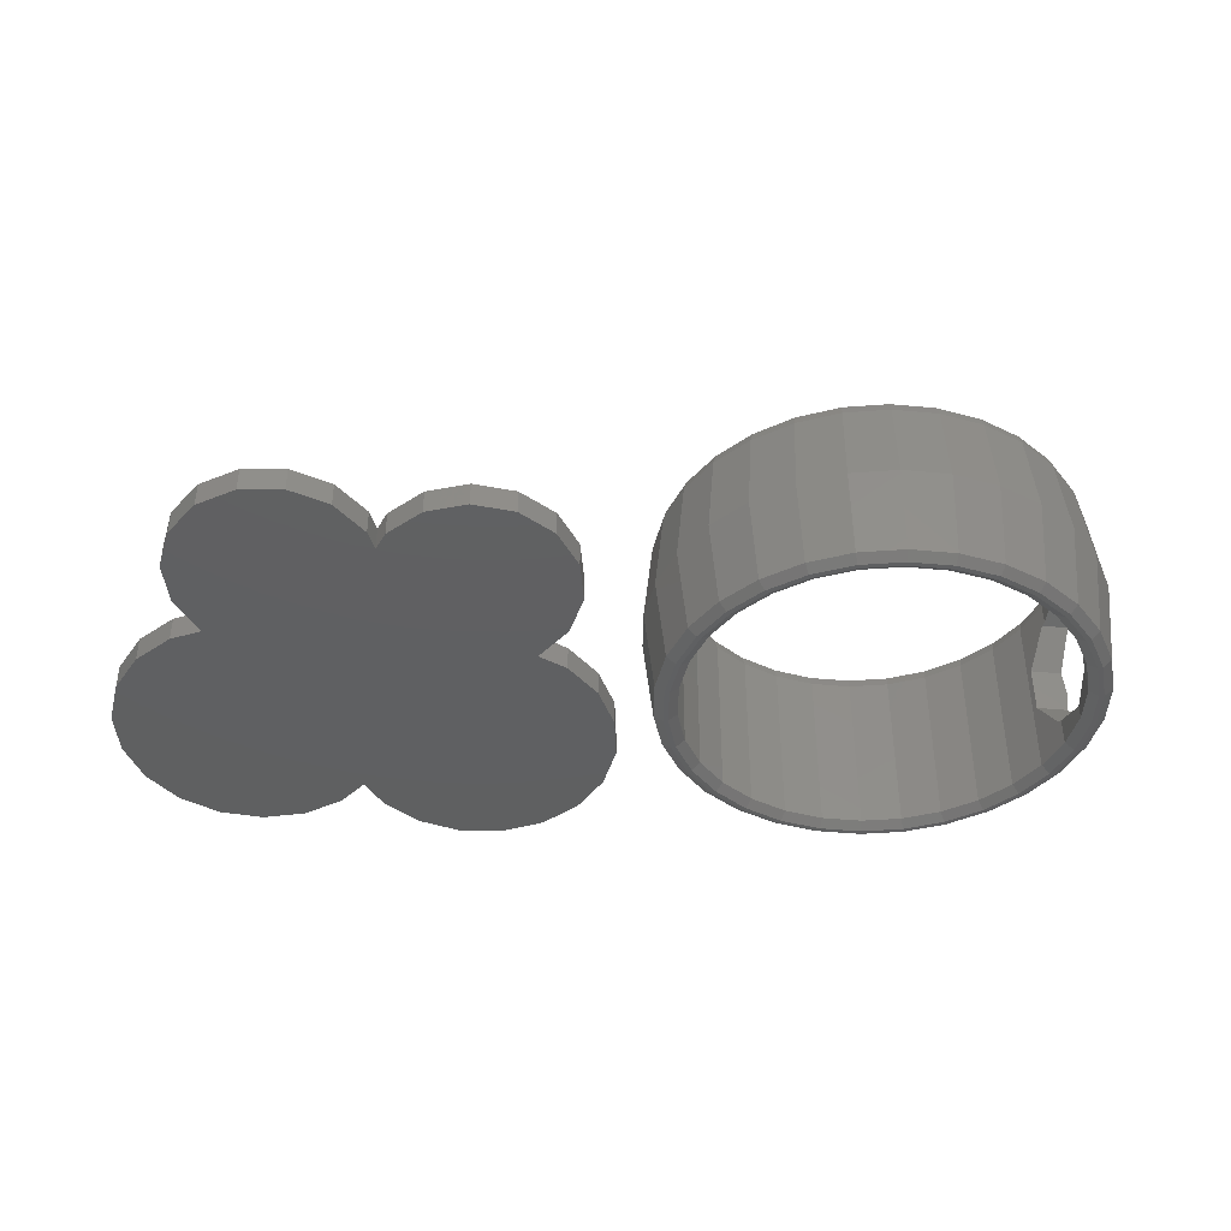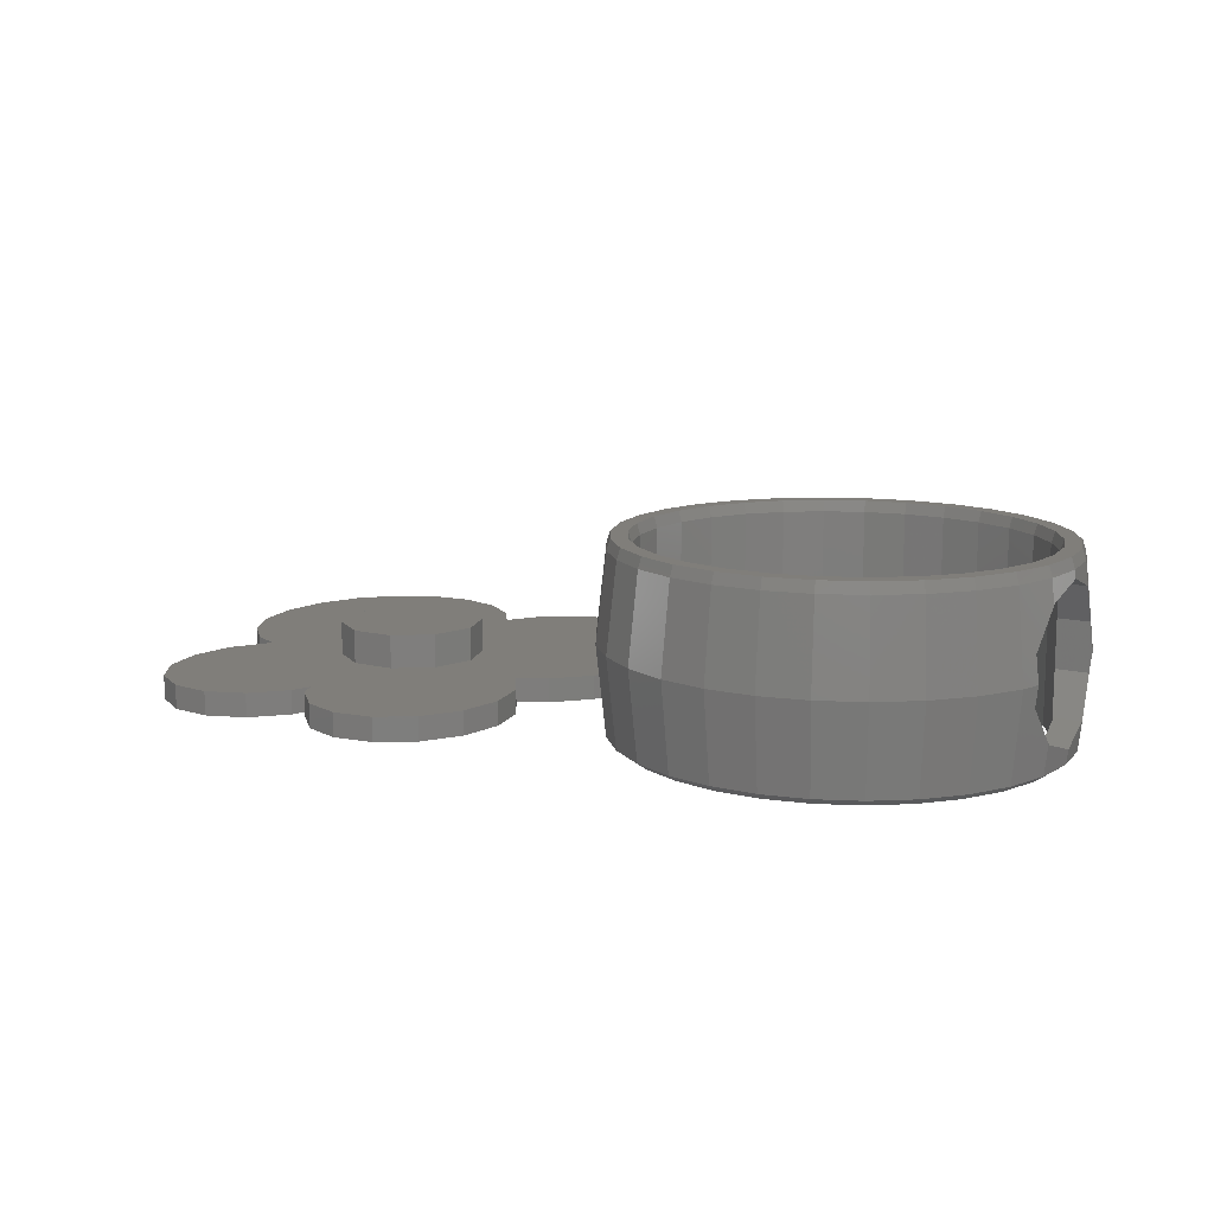
<metadata>
{"format":"stl","ext":"stl","renderer":"f3d","projection":"perspective","resolution":1024,"background":"white","views":[{"elev":-40.4,"azim":-6.7,"up":"+Z"},{"elev":12.1,"azim":30.4,"up":"+Z"}]}
</metadata>
<code>
# stl→obj: 411 verts, 822 faces
v -10 -7.029 0
v -2.273 -5.14 0
v -2.626 -7.022 0
v -3.626 -8.578 0
v -2.626 -3.259 0
v -3.694 -1.658 0
v -3.626 -1.702 0
v -5.099 -9.54 0
v -10 7.413 0
v -4.116 10.09 0
v -8.409 -9.146 0
v -6.791 -9.741 0
v -16.31 -1.658 0
v -7.646 9.761 0
v -9.673 -7.859 0
v -5.905 10.26 0
v -9.149 8.65 0
v -11.59 -9.146 0
v -10.33 -7.859 0
v -16.37 -8.578 0
v -19.7 2.109 0
v -14.9 -9.54 0
v -13.21 -9.741 0
v -20 4.112 0
v -19.7 6.115 0
v -17.53 9.276 0
v -18.85 7.901 0
v -17.37 -7.022 0
v -17.73 -5.14 0
v -17.37 -3.259 0
v -16.37 -1.702 0
v 0 4.112 0
v -0.2955 2.109 0
v -1.15 0.3235 0
v -2.471 -1.052 0
v -0.2955 6.115 0
v -1.15 7.901 0
v -2.471 9.276 0
v -18.85 0.3235 0
v -17.53 -1.052 0
v -10.85 8.65 0
v -12.35 9.761 0
v -14.1 10.26 0
v -15.88 10.09 0
v -7.573 1.763 1
v 0 4.112 1
v -0.2955 6.115 1
v -1.15 7.901 1
v -0.2955 2.109 1
v -2.471 9.276 1
v -1.15 0.3235 1
v -2.471 -1.052 1
v -4.116 10.09 1
v -7.573 -1.763 1
v -2.273 -5.14 1
v -2.626 -3.259 1
v -3.694 -1.658 1
v -3.626 -1.702 1
v -9.073 -2.853 1
v -7 0 1
v -5.905 10.26 1
v -2.626 -7.022 1
v -10 -7.029 1
v -7.646 9.761 1
v -9.073 2.853 1
v -9.149 8.65 1
v -10 7.413 1
v -10.93 2.853 1
v -10.85 8.65 1
v -12.35 9.761 1
v -12.43 1.763 1
v -14.1 10.26 1
v -15.88 10.09 1
v -19.7 6.115 1
v -18.85 7.901 1
v -13 0 1
v -16.31 -1.658 1
v -13.21 -9.741 1
v -17.53 9.276 1
v -17.73 -5.14 1
v -17.37 -3.259 1
v -16.37 -1.702 1
v -17.37 -7.022 1
v -16.37 -8.578 1
v -14.9 -9.54 1
v -19.7 2.109 1
v -20 4.112 1
v -18.85 0.3235 1
v -17.53 -1.052 1
v -3.626 -8.578 1
v -5.099 -9.54 1
v -8.409 -9.146 1
v -6.791 -9.741 1
v -9.673 -7.859 1
v -10.93 -2.853 1
v -11.59 -9.146 1
v -10.33 -7.859 1
v -12.43 -1.763 1
v -7 0 2.4
v -7.573 1.763 2.4
v -12.43 1.763 2.4
v -13 0 2.4
v -10.93 2.853 2.4
v -9.073 2.853 2.4
v -7.573 -1.763 2.4
v -9.073 -2.853 2.4
v -10.93 -2.853 2.4
v -12.43 -1.763 2.4
v 1.98 0 7.476
v 2.156 1.667 7.476
v 1.835 0 7.924
v 2.014 1.698 7.924
v 2.156 1.667 0.2764
v 1.98 0 0.2764
v 1.784 1.746 0
v 1.6 0 0
v 18.4 0 0
v 18.6 0 0
v 18.41 -1.788 0
v 18.41 1.788 0
v 18.22 -1.746 0
v 17.86 -3.498 0
v 17.67 -3.417 0
v 16.96 -5.055 0
v 16.8 -4.937 0
v 15.75 -6.391 0
v 15.62 -6.242 0
v 14.3 -7.448 0
v 14.2 -7.275 0
v 12.66 -8.179 0
v 12.6 -7.989 0
v 10.9 -8.553 0
v 10.88 -8.354 0
v 9.122 -8.354 0
v 9.101 -8.553 0
v 7.404 -7.989 0
v 7.342 -8.179 0
v 5.8 -7.275 0
v 5.7 -7.448 0
v 4.379 -6.242 0
v 4.245 -6.391 0
v 3.204 -4.937 0
v 3.042 -5.055 0
v 2.326 -3.417 0
v 2.144 -3.498 0
v 1.784 -1.746 0
v 1.588 -1.788 0
v 18.22 1.746 0
v 17.86 3.498 0
v 17.67 3.417 0
v 16.96 5.055 0
v 16.8 4.937 0
v 15.75 6.391 0
v 15.62 6.242 0
v 14.3 7.448 0
v 14.2 7.275 0
v 12.66 8.179 0
v 12.6 7.989 0
v 10.9 8.553 0
v 10.88 8.354 0
v 9.122 8.354 0
v 9.101 8.553 0
v 7.404 7.989 0
v 7.342 8.179 0
v 5.8 7.275 0
v 5.7 7.448 0
v 4.379 6.242 0
v 4.245 6.391 0
v 3.204 4.937 0
v 3.042 5.055 0
v 2.326 3.417 0
v 2.144 3.498 0
v 1.588 1.788 0
v 1.4 0 0
v 1.216 1.867 0.2764
v 1.02 0 0.2764
v 0.8246 1.95 3.876
v 0.6196 0 3.876
v 1.02 0 7.476
v 1.216 1.867 7.476
v 1.165 0 7.924
v 1.358 1.837 7.924
v 18.16 0 7.924
v 18.84 0 7.924
v 18.64 1.837 7.924
v 18.64 -1.837 7.924
v 17.99 1.698 7.924
v 18.07 3.594 7.924
v 17.46 3.321 7.924
v 17.15 5.193 7.924
v 16.61 4.799 7.924
v 15.91 6.566 7.924
v 15.46 6.068 7.924
v 14.42 7.651 7.924
v 14.08 7.071 7.924
v 12.73 8.403 7.924
v 12.52 7.765 7.924
v 10.92 8.787 7.924
v 10.85 8.12 7.924
v 9.147 8.12 7.924
v 9.076 8.787 7.924
v 7.477 7.765 7.924
v 7.27 8.403 7.924
v 5.918 7.071 7.924
v 5.582 7.651 7.924
v 4.537 6.068 7.924
v 4.088 6.566 7.924
v 3.394 4.799 7.924
v 2.852 5.193 7.924
v 2.541 3.321 7.924
v 1.929 3.594 7.924
v 17.99 -1.698 7.924
v 18.07 -3.594 7.924
v 17.46 -3.321 7.924
v 17.15 -5.193 7.924
v 16.61 -4.799 7.924
v 15.91 -6.566 7.924
v 15.46 -6.068 7.924
v 14.42 -7.651 7.924
v 14.08 -7.071 7.924
v 12.73 -8.403 7.924
v 12.52 -7.765 7.924
v 10.92 -8.787 7.924
v 10.85 -8.12 7.924
v 9.147 -8.12 7.924
v 9.076 -8.787 7.924
v 7.477 -7.765 7.924
v 7.27 -8.403 7.924
v 5.918 -7.071 7.924
v 5.582 -7.651 7.924
v 4.537 -6.068 7.924
v 4.088 -6.566 7.924
v 3.394 -4.799 7.924
v 2.852 -5.193 7.924
v 2.541 -3.321 7.924
v 1.929 -3.594 7.924
v 2.014 -1.698 7.924
v 1.358 -1.837 7.924
v 2.674 3.262 7.476
v 2.674 3.262 0.2764
v 1.796 3.653 0.2764
v 1.431 3.815 3.876
v 1.796 3.653 7.476
v 3.512 4.714 7.476
v 3.512 4.714 0.2764
v 2.735 5.279 0.2764
v 2.411 5.514 3.876
v 2.735 5.279 7.476
v 4.634 5.96 7.476
v 4.634 5.96 0.2764
v 3.991 6.674 0.2764
v 3.723 6.971 3.876
v 3.991 6.674 7.476
v 5.99 6.945 7.476
v 5.99 6.945 0.2764
v 5.51 7.777 0.2764
v 5.31 8.124 3.876
v 5.51 7.777 7.476
v 7.522 7.627 7.476
v 7.522 7.627 0.2764
v 7.225 8.541 0.2764
v 7.101 8.921 3.876
v 7.225 8.541 7.476
v 9.162 7.976 7.476
v 9.162 7.976 0.2764
v 9.061 8.931 0.2764
v 9.019 9.329 3.876
v 9.061 8.931 7.476
v 10.84 7.976 7.476
v 10.84 7.976 0.2764
v 10.94 8.931 0.2764
v 10.98 9.329 3.876
v 10.94 8.931 7.476
v 12.48 7.627 7.476
v 12.48 7.627 0.2764
v 12.78 8.541 0.2764
v 12.9 8.921 3.876
v 12.78 8.541 7.476
v 14.01 6.945 7.476
v 14.01 6.945 0.2764
v 14.49 7.777 0.2764
v 14.69 8.124 3.876
v 14.49 7.777 7.476
v 15.37 5.96 7.476
v 15.37 5.96 0.2764
v 16.01 6.674 0.2764
v 16.28 6.971 3.876
v 16.01 6.674 7.476
v 16.49 4.714 7.476
v 16.49 4.714 0.2764
v 17.27 5.279 0.2764
v 17.59 5.514 3.876
v 17.27 5.279 7.476
v 17.33 3.262 7.476
v 17.33 3.262 0.2764
v 18.2 3.653 0.2764
v 18.57 3.815 3.876
v 18.2 3.653 7.476
v 17.84 1.667 7.476
v 17.41 2.996 3.027
v 17.78 1.852 1.452
v 17.84 1.667 0.2764
v 17.84 1.667 1.392
v 17.41 2.996 4.973
v 17.78 1.852 6.548
v 17.84 1.667 6.608
v 18.78 1.867 0.2764
v 18.74 2.996 3.027
v 18.84 2.996 3.876
v 18.8 2.606 2.49
v 18.92 1.896 1.512
v 18.78 1.867 7.476
v 18.71 2.996 4.973
v 18.89 1.89 6.496
v 18.02 0 7.476
v 18.02 0 7.15
v 18.02 0 0.85
v 18.02 0 0.2764
v 18.98 0 0.2764
v 18.92 1.852 1.452
v 18.95 1.343 1.286
v 19.04 0 0.85
v 18.89 1.852 6.548
v 19 0.2146 7.08
v 18.98 0 7.476
v 19.02 0 7.15
v 17.84 -1.667 7.476
v 17.84 -1.667 6.608
v 17.84 -1.667 0.2764
v 17.84 -1.667 1.392
v 18.78 -1.867 0.2764
v 19.02 -0.3771 0.9725
v 18.92 -1.852 1.452
v 18.92 -1.896 1.512
v 18.92 -1.453 6.678
v 18.78 -1.867 7.476
v 18.89 -1.852 6.548
v 18.89 -1.89 6.496
v 17.33 -3.262 7.476
v 17.78 -1.852 1.452
v 17.33 -3.262 0.2764
v 17.41 -2.996 3.027
v 17.41 -2.996 4.973
v 17.78 -1.852 6.548
v 18.2 -3.653 0.2764
v 18.84 -2.996 3.876
v 18.57 -3.815 3.876
v 18.74 -2.996 3.027
v 18.2 -3.653 7.476
v 18.76 -2.677 5.413
v 18.71 -2.996 4.973
v 16.49 -4.714 7.476
v 16.49 -4.714 0.2764
v 17.27 -5.279 0.2764
v 17.59 -5.514 3.876
v 17.27 -5.279 7.476
v 15.37 -5.96 7.476
v 15.37 -5.96 0.2764
v 16.01 -6.674 0.2764
v 16.28 -6.971 3.876
v 16.01 -6.674 7.476
v 14.01 -6.945 7.476
v 14.01 -6.945 0.2764
v 14.49 -7.777 0.2764
v 14.69 -8.124 3.876
v 14.49 -7.777 7.476
v 12.48 -7.627 7.476
v 12.48 -7.627 0.2764
v 12.78 -8.541 0.2764
v 12.9 -8.921 3.876
v 12.78 -8.541 7.476
v 10.84 -7.976 7.476
v 10.84 -7.976 0.2764
v 10.94 -8.931 0.2764
v 10.98 -9.329 3.876
v 10.94 -8.931 7.476
v 9.162 -7.976 7.476
v 9.162 -7.976 0.2764
v 9.061 -8.931 0.2764
v 9.019 -9.329 3.876
v 9.061 -8.931 7.476
v 7.522 -7.627 7.476
v 7.522 -7.627 0.2764
v 7.225 -8.541 0.2764
v 7.101 -8.921 3.876
v 7.225 -8.541 7.476
v 5.99 -6.945 7.476
v 5.99 -6.945 0.2764
v 5.51 -7.777 0.2764
v 5.31 -8.124 3.876
v 5.51 -7.777 7.476
v 4.634 -5.96 7.476
v 4.634 -5.96 0.2764
v 3.991 -6.674 0.2764
v 3.723 -6.971 3.876
v 3.991 -6.674 7.476
v 3.512 -4.714 7.476
v 3.512 -4.714 0.2764
v 2.735 -5.279 0.2764
v 2.411 -5.514 3.876
v 2.735 -5.279 7.476
v 2.674 -3.262 7.476
v 2.674 -3.262 0.2764
v 1.796 -3.653 0.2764
v 1.431 -3.815 3.876
v 1.796 -3.653 7.476
v 2.156 -1.667 7.476
v 2.156 -1.667 0.2764
v 1.216 -1.867 0.2764
v 0.8246 -1.95 3.876
v 1.216 -1.867 7.476
f 1 2 3
f 1 3 4
f 2 1 5
f 5 6 7
f 5 1 6
f 1 4 8
f 6 9 10
f 11 8 12
f 13 6 1
f 8 11 1
f 14 10 9
f 1 11 15
f 10 14 16
f 14 9 17
f 18 1 19
f 6 13 9
f 1 18 20
f 21 9 13
f 22 18 23
f 24 9 21
f 18 22 20
f 25 9 24
f 26 9 27
f 1 20 28
f 1 29 30
f 1 28 29
f 1 30 13
f 13 30 31
f 6 32 33
f 6 33 34
f 10 32 6
f 6 34 35
f 32 10 36
f 36 10 37
f 37 10 38
f 39 13 40
f 27 9 25
f 13 39 21
f 9 26 41
f 41 26 42
f 43 26 44
f 42 26 43
f 45 46 47
f 45 47 48
f 46 45 49
f 45 48 50
f 49 45 51
f 51 45 52
f 45 50 53
f 54 55 56
f 57 56 58
f 59 55 54
f 56 57 54
f 60 52 45
f 54 57 60
f 45 53 61
f 55 59 62
f 63 62 59
f 52 60 57
f 64 45 61
f 64 65 45
f 66 65 64
f 67 65 66
f 68 67 69
f 67 68 65
f 70 68 69
f 70 71 68
f 72 71 70
f 73 71 72
f 74 71 75
f 76 77 78
f 71 73 79
f 80 78 77
f 81 77 82
f 83 78 80
f 77 81 80
f 84 78 83
f 78 84 85
f 71 79 75
f 86 71 87
f 87 71 74
f 88 71 86
f 71 88 76
f 76 89 77
f 89 76 88
f 62 63 90
f 90 63 91
f 92 91 63
f 91 92 93
f 92 63 94
f 95 63 59
f 78 63 95
f 63 96 97
f 78 95 98
f 78 98 76
f 63 78 96
f 8 90 91
f 90 8 4
f 90 3 62
f 3 90 4
f 62 2 55
f 2 62 3
f 55 5 56
f 5 55 2
f 56 7 58
f 7 56 5
f 7 57 58
f 57 7 6
f 6 52 57
f 52 6 35
f 52 34 51
f 34 52 35
f 51 33 49
f 33 51 34
f 49 32 46
f 32 49 33
f 46 36 47
f 36 46 32
f 47 37 48
f 37 47 36
f 48 38 50
f 38 48 37
f 38 53 50
f 53 38 10
f 10 61 53
f 61 10 16
f 16 64 61
f 64 16 14
f 14 66 64
f 66 14 17
f 9 66 17
f 66 9 67
f 67 41 69
f 41 67 9
f 41 70 69
f 70 41 42
f 42 72 70
f 72 42 43
f 43 73 72
f 73 43 44
f 44 79 73
f 79 44 26
f 27 79 26
f 79 27 75
f 25 75 27
f 75 25 74
f 24 74 25
f 74 24 87
f 21 87 24
f 87 21 86
f 39 86 21
f 86 39 88
f 40 88 39
f 88 40 89
f 40 77 89
f 77 40 13
f 13 82 77
f 82 13 31
f 30 82 31
f 82 30 81
f 29 81 30
f 81 29 80
f 28 80 29
f 80 28 83
f 20 83 28
f 83 20 84
f 20 85 84
f 85 20 22
f 22 78 85
f 78 22 23
f 23 96 78
f 96 23 18
f 96 19 97
f 19 96 18
f 97 1 63
f 1 97 19
f 15 63 1
f 63 15 94
f 11 94 15
f 94 11 92
f 11 93 92
f 93 11 12
f 12 91 93
f 91 12 8
f 99 45 100
f 45 99 60
f 76 101 71
f 101 76 102
f 65 103 104
f 103 65 68
f 45 104 100
f 104 45 65
f 100 105 99
f 104 105 100
f 104 106 105
f 103 106 104
f 103 107 106
f 101 107 103
f 101 108 107
f 108 101 102
f 68 101 103
f 101 68 71
f 105 60 99
f 60 105 54
f 98 102 76
f 102 98 108
f 95 106 107
f 106 95 59
f 59 105 106
f 105 59 54
f 98 107 108
f 107 98 95
f 109 110 111
f 110 112 111
f 109 113 110
f 113 109 114
f 115 114 116
f 113 114 115
f 117 118 119
f 118 117 120
f 119 121 117
f 122 121 119
f 122 123 121
f 124 123 122
f 124 125 123
f 126 125 124
f 126 127 125
f 128 127 126
f 128 129 127
f 130 129 128
f 130 131 129
f 132 131 130
f 132 133 131
f 132 134 133
f 135 134 132
f 135 136 134
f 137 136 135
f 137 138 136
f 139 138 137
f 139 140 138
f 141 140 139
f 141 142 140
f 143 142 141
f 143 144 142
f 145 144 143
f 145 146 144
f 146 147 116
f 147 146 145
f 148 120 117
f 148 149 120
f 150 149 148
f 150 151 149
f 152 151 150
f 152 153 151
f 154 153 152
f 154 155 153
f 156 155 154
f 156 157 155
f 158 157 156
f 158 159 157
f 160 159 158
f 161 159 160
f 161 162 159
f 163 162 161
f 163 164 162
f 165 164 163
f 165 166 164
f 167 166 165
f 167 168 166
f 169 168 167
f 169 170 168
f 171 170 169
f 171 172 170
f 115 172 171
f 115 173 172
f 116 173 115
f 174 116 147
f 116 174 173
f 175 174 176
f 173 174 175
f 177 176 178
f 175 176 177
f 179 180 178
f 180 177 178
f 181 182 179
f 182 180 179
f 183 184 185
f 184 183 186
f 187 185 188
f 185 187 183
f 188 189 187
f 190 189 188
f 190 191 189
f 192 191 190
f 192 193 191
f 194 193 192
f 194 195 193
f 196 195 194
f 196 197 195
f 198 197 196
f 198 199 197
f 198 200 199
f 201 200 198
f 201 202 200
f 203 202 201
f 203 204 202
f 205 204 203
f 205 206 204
f 207 206 205
f 207 208 206
f 209 208 207
f 209 210 208
f 211 210 209
f 210 211 112
f 182 112 211
f 112 182 111
f 212 186 183
f 186 212 213
f 214 213 212
f 214 215 213
f 216 215 214
f 216 217 215
f 218 217 216
f 218 219 217
f 220 219 218
f 220 221 219
f 222 221 220
f 222 223 221
f 224 223 222
f 225 223 224
f 225 226 223
f 227 226 225
f 227 228 226
f 229 228 227
f 229 230 228
f 231 230 229
f 231 232 230
f 233 232 231
f 233 234 232
f 235 234 233
f 236 235 237
f 235 236 234
f 238 237 111
f 181 111 182
f 237 238 236
f 111 181 238
f 110 239 112
f 239 210 112
f 110 240 239
f 240 110 113
f 171 113 115
f 171 240 113
f 241 173 175
f 241 172 173
f 242 175 177
f 242 241 175
f 180 243 177
f 243 242 177
f 182 211 180
f 211 243 180
f 239 244 210
f 244 208 210
f 239 245 244
f 245 239 240
f 169 240 171
f 169 245 240
f 246 172 241
f 246 170 172
f 247 241 242
f 247 246 241
f 243 248 242
f 248 247 242
f 211 209 243
f 209 248 243
f 244 249 208
f 249 206 208
f 244 250 249
f 250 244 245
f 167 245 169
f 167 250 245
f 251 170 246
f 251 168 170
f 252 246 247
f 252 251 246
f 248 253 247
f 253 252 247
f 209 207 248
f 207 253 248
f 249 254 206
f 254 204 206
f 250 254 249
f 254 250 255
f 165 250 167
f 165 255 250
f 256 168 251
f 256 166 168
f 257 251 252
f 257 256 251
f 253 258 252
f 258 257 252
f 207 205 253
f 205 258 253
f 254 259 204
f 259 202 204
f 255 259 254
f 259 255 260
f 163 255 165
f 163 260 255
f 261 166 256
f 261 164 166
f 262 256 257
f 262 261 256
f 258 263 257
f 263 262 257
f 205 203 258
f 203 263 258
f 259 264 202
f 264 200 202
f 260 264 259
f 264 260 265
f 161 260 163
f 161 265 260
f 266 164 261
f 266 162 164
f 267 261 262
f 267 266 261
f 263 268 262
f 268 267 262
f 203 201 263
f 201 268 263
f 264 199 200
f 199 264 269
f 265 269 264
f 269 265 270
f 265 160 270
f 160 265 161
f 162 271 159
f 271 162 266
f 271 267 272
f 267 271 266
f 272 268 273
f 268 272 267
f 273 201 198
f 201 273 268
f 274 199 269
f 274 197 199
f 270 274 269
f 274 270 275
f 160 158 270
f 158 275 270
f 271 276 159
f 276 157 159
f 272 277 271
f 277 276 271
f 278 272 273
f 278 277 272
f 196 273 198
f 196 278 273
f 279 197 274
f 279 195 197
f 275 279 274
f 279 275 280
f 158 156 275
f 156 280 275
f 276 281 157
f 281 155 157
f 277 282 276
f 282 281 276
f 283 277 278
f 283 282 277
f 194 278 196
f 194 283 278
f 284 195 279
f 284 193 195
f 280 284 279
f 284 280 285
f 156 154 280
f 154 285 280
f 281 286 155
f 286 153 155
f 282 287 281
f 287 286 281
f 288 282 283
f 288 287 282
f 192 283 194
f 192 288 283
f 289 193 284
f 289 191 193
f 290 284 285
f 284 290 289
f 154 152 285
f 152 290 285
f 286 291 153
f 291 151 153
f 287 292 286
f 292 291 286
f 293 287 288
f 293 292 287
f 190 288 192
f 190 293 288
f 294 191 289
f 294 189 191
f 295 289 290
f 289 295 294
f 152 150 290
f 150 295 290
f 291 296 151
f 296 149 151
f 292 297 291
f 297 296 291
f 298 292 293
f 298 297 292
f 188 293 190
f 188 298 293
f 299 189 294
f 299 187 189
f 295 300 294
f 295 301 300
f 302 301 295
f 301 302 303
f 304 294 300
f 305 294 304
f 299 305 306
f 305 299 294
f 150 148 295
f 148 302 295
f 296 307 149
f 307 120 149
f 308 297 309
f 297 308 296
f 296 308 310
f 311 296 310
f 296 311 307
f 312 297 298
f 312 313 297
f 313 312 314
f 297 313 309
f 185 298 188
f 185 312 298
f 315 187 299
f 315 183 187
f 316 299 306
f 299 316 315
f 317 302 318
f 302 317 303
f 148 117 302
f 117 318 302
f 307 319 120
f 319 118 120
f 320 307 311
f 307 320 321
f 319 321 322
f 321 319 307
f 312 323 314
f 312 324 323
f 324 312 325
f 326 324 325
f 184 312 185
f 184 325 312
f 183 315 327
f 212 183 327
f 327 316 328
f 316 327 315
f 329 317 318
f 317 329 330
f 117 121 318
f 318 121 329
f 319 331 118
f 118 331 119
f 322 332 319
f 331 332 333
f 332 331 319
f 331 333 334
f 325 335 326
f 335 325 336
f 336 337 335
f 337 336 338
f 325 184 186
f 336 325 186
f 212 327 339
f 214 212 339
f 329 340 330
f 341 340 329
f 342 341 343
f 340 341 342
f 344 327 328
f 339 344 343
f 344 339 327
f 339 343 341
f 329 121 123
f 329 123 341
f 119 331 345
f 119 345 122
f 346 347 348
f 348 331 334
f 331 348 347
f 331 347 345
f 349 338 336
f 338 349 350
f 349 351 350
f 347 351 349
f 351 347 346
f 336 186 213
f 349 336 213
f 214 339 352
f 216 214 352
f 353 339 341
f 339 353 352
f 341 123 125
f 341 125 353
f 122 345 354
f 122 354 124
f 345 347 355
f 345 355 354
f 347 349 356
f 355 347 356
f 349 213 215
f 356 349 215
f 216 352 357
f 218 216 357
f 358 352 353
f 352 358 357
f 353 125 127
f 353 127 358
f 124 354 359
f 124 359 126
f 354 355 360
f 354 360 359
f 355 356 361
f 360 355 361
f 356 215 217
f 361 356 217
f 218 357 362
f 220 218 362
f 358 362 357
f 362 358 363
f 358 127 129
f 358 129 363
f 126 359 364
f 126 364 128
f 359 360 365
f 359 365 364
f 360 361 366
f 365 360 366
f 361 217 219
f 366 361 219
f 220 362 367
f 222 220 367
f 363 367 362
f 367 363 368
f 363 129 131
f 363 131 368
f 128 364 369
f 128 369 130
f 364 365 370
f 364 370 369
f 365 366 371
f 370 365 371
f 366 219 221
f 371 366 221
f 222 367 372
f 224 222 372
f 368 372 367
f 372 368 373
f 368 131 133
f 368 133 373
f 130 369 374
f 130 374 132
f 369 370 375
f 369 375 374
f 370 371 376
f 375 370 376
f 371 221 223
f 376 371 223
f 372 225 224
f 225 372 377
f 373 377 372
f 377 373 378
f 133 378 373
f 378 133 134
f 374 135 132
f 135 374 379
f 379 375 380
f 375 379 374
f 380 376 381
f 376 380 375
f 381 223 226
f 223 381 376
f 225 377 382
f 225 382 227
f 378 382 377
f 382 378 383
f 378 134 136
f 383 378 136
f 135 379 384
f 137 135 384
f 379 380 385
f 384 379 385
f 380 381 386
f 380 386 385
f 381 226 228
f 381 228 386
f 227 382 387
f 227 387 229
f 383 387 382
f 387 383 388
f 383 136 138
f 388 383 138
f 137 384 389
f 139 137 389
f 384 385 390
f 389 384 390
f 385 386 391
f 385 391 390
f 386 228 230
f 386 230 391
f 229 387 392
f 229 392 231
f 388 392 387
f 392 388 393
f 388 138 140
f 393 388 140
f 139 389 394
f 141 139 394
f 389 390 395
f 394 389 395
f 390 391 396
f 390 396 395
f 391 230 232
f 391 232 396
f 231 392 397
f 231 397 233
f 392 398 397
f 398 392 393
f 393 140 142
f 398 393 142
f 141 394 399
f 143 141 399
f 394 395 400
f 399 394 400
f 395 396 401
f 395 401 400
f 396 232 234
f 396 234 401
f 233 397 402
f 233 402 235
f 397 403 402
f 403 397 398
f 398 142 144
f 403 398 144
f 143 399 404
f 145 143 404
f 399 400 405
f 404 399 405
f 400 401 406
f 400 406 405
f 401 234 236
f 401 236 406
f 235 402 407
f 235 407 237
f 402 408 407
f 408 402 403
f 403 144 146
f 408 403 146
f 145 404 409
f 147 145 409
f 404 405 410
f 409 404 410
f 405 406 411
f 405 411 410
f 406 236 238
f 406 238 411
f 237 407 109
f 237 109 111
f 407 114 109
f 114 407 408
f 408 146 116
f 114 408 116
f 147 409 176
f 174 147 176
f 409 410 178
f 176 409 178
f 411 179 410
f 410 179 178
f 411 238 181
f 411 181 179
f 303 321 320
f 321 317 322
f 321 303 317
f 303 320 301
f 316 324 326
f 306 324 316
f 324 306 323
f 323 306 305
f 300 310 308
f 301 310 300
f 310 301 311
f 311 301 320
f 305 314 323
f 313 305 304
f 305 313 314
f 346 343 351
f 342 346 348
f 346 342 343
f 340 348 334
f 340 334 333
f 348 340 342
f 304 309 313
f 300 309 304
f 309 300 308
f 317 332 322
f 330 332 317
f 332 330 333
f 333 330 340
f 335 316 326
f 328 335 337
f 335 328 316
f 328 337 344
f 338 344 337
f 350 344 338
f 343 350 351
f 350 343 344

</code>
